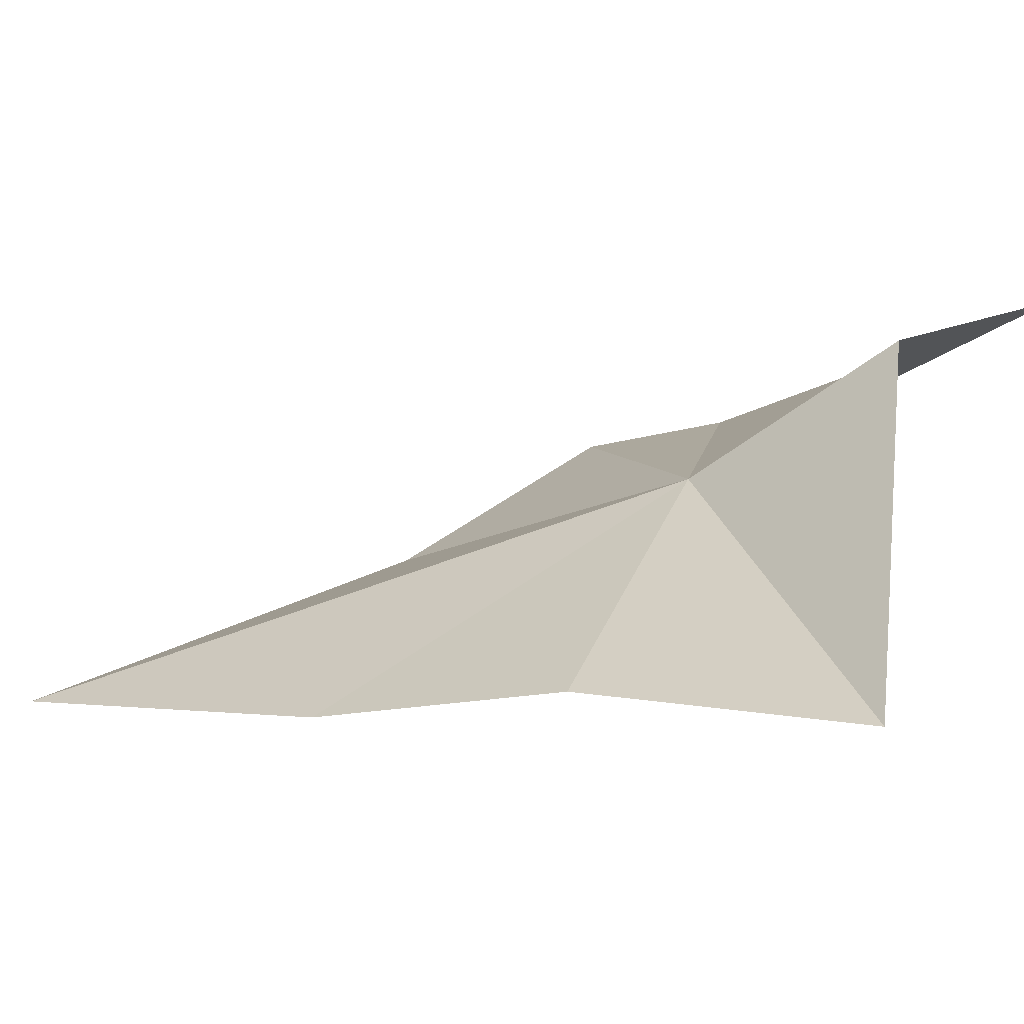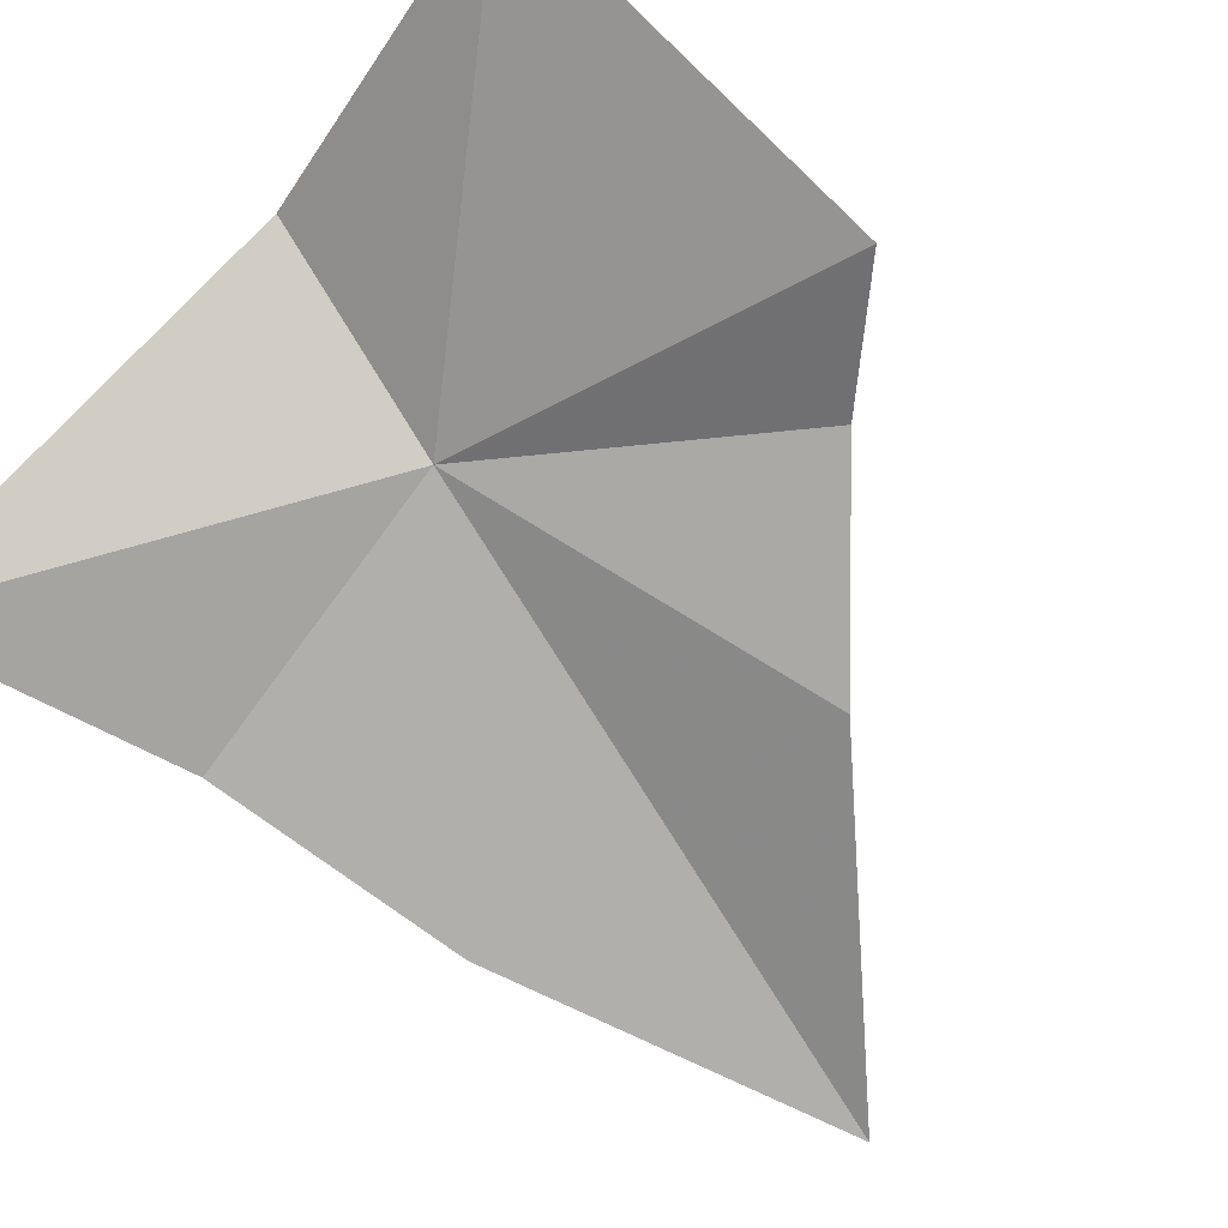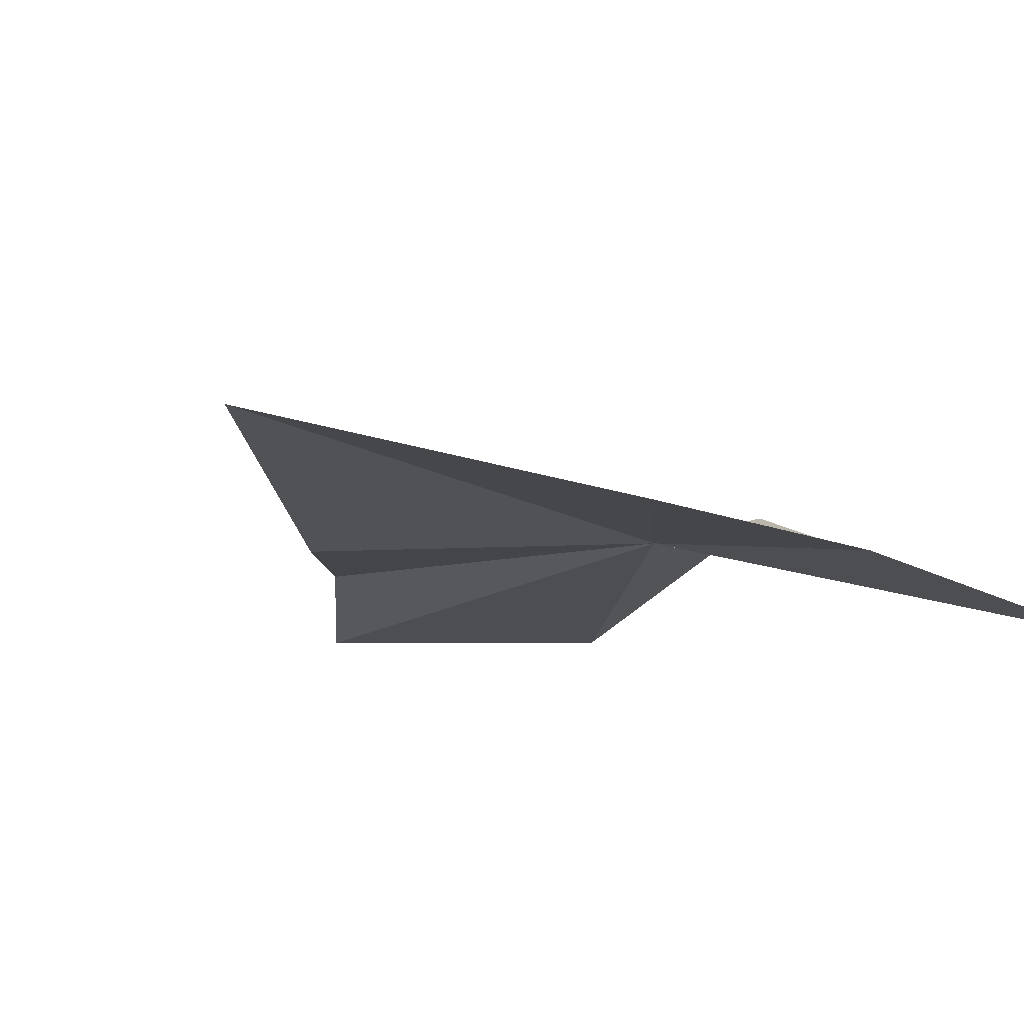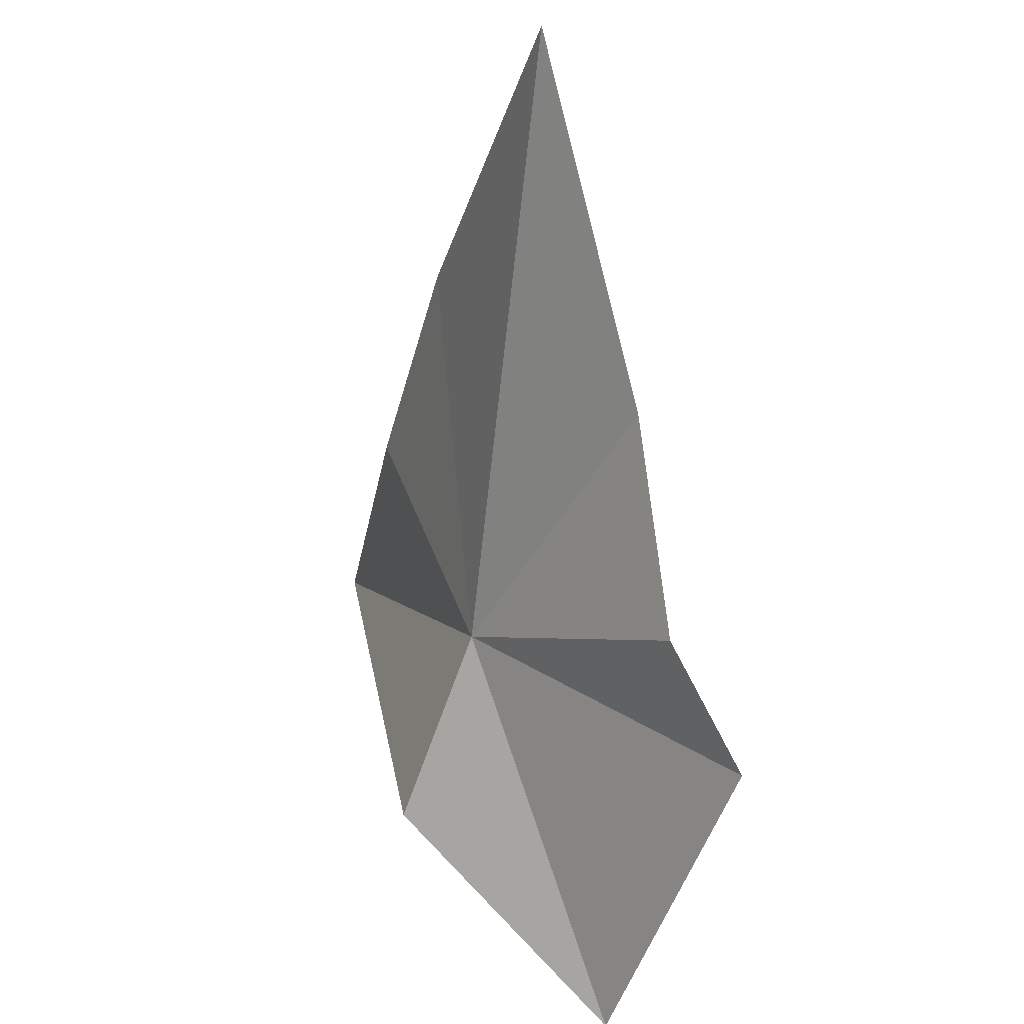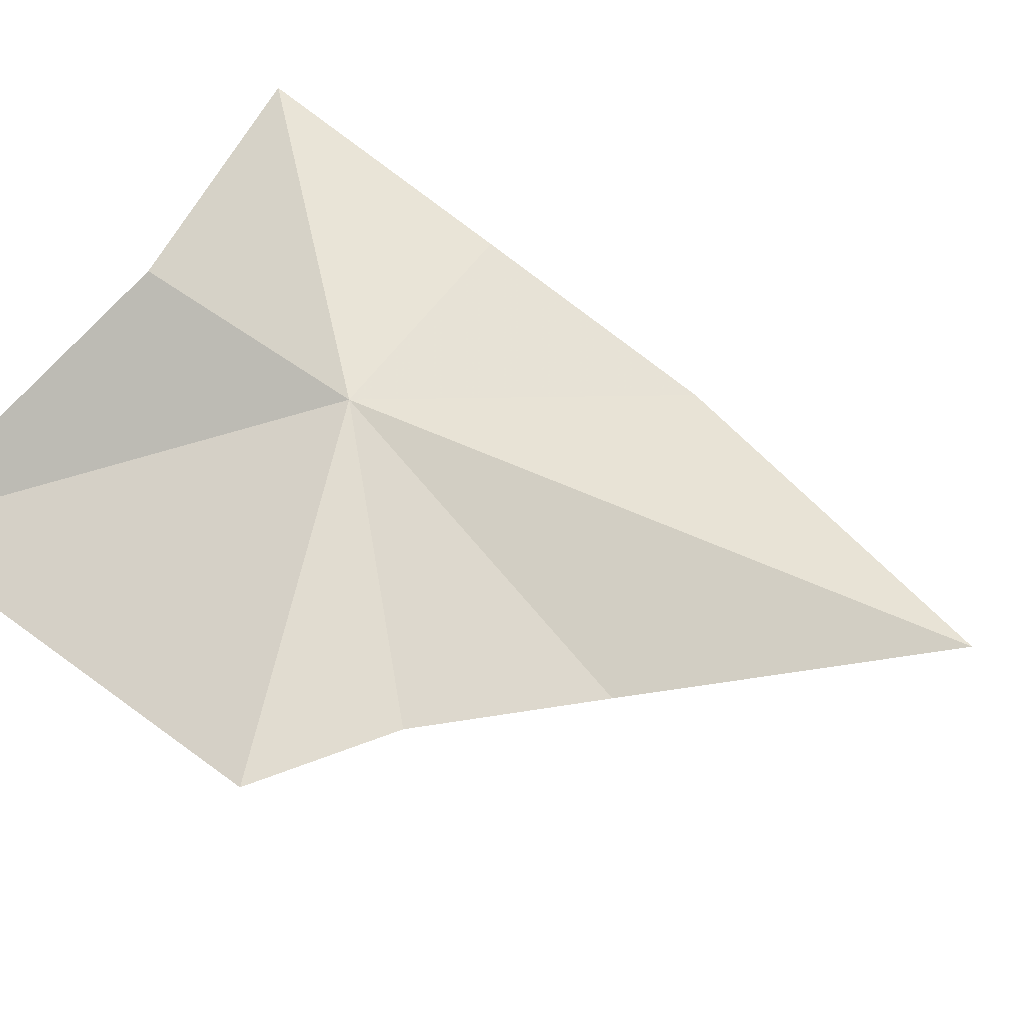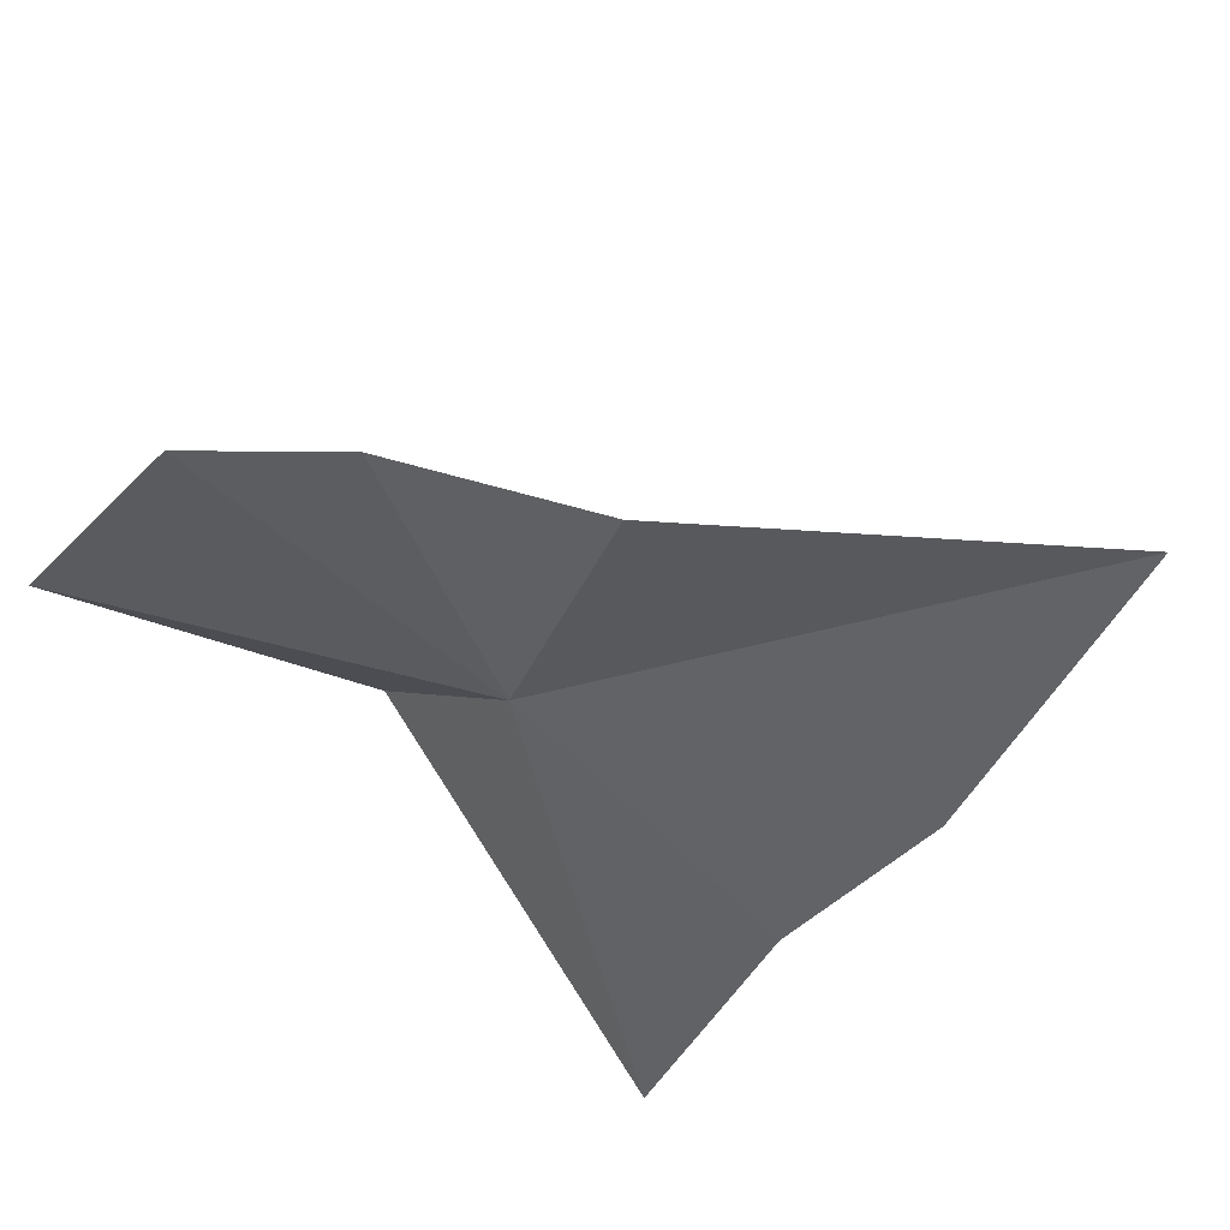
<metadata>
{"format":"obj","ext":"obj","renderer":"f3d","projection":"perspective","resolution":1024,"background":"white","views":[{"elev":8.1,"azim":111.1,"up":"+Y"},{"elev":-48.4,"azim":-137.0,"up":"+Y"},{"elev":-35.2,"azim":43.9,"up":"+Y"},{"elev":45.3,"azim":-138.7,"up":"+Z"},{"elev":70.1,"azim":-64.8,"up":"+Y"},{"elev":-40.8,"azim":-36.3,"up":"+Y"}]}
</metadata>
<code>
v -3.946 58.16 14.99
v -5.69 58.96 13.55
v -3.997 58.86 13.99
v -5.955 58.22 15.42
v -5.353 58.13 15.98
v -2.178 57.44 13.62
v -4.632 57.56 16.77
v -2.526 57.4 15.09
v -2.755 57.12 16.44
v -3.376 56.92 18.35
f 1 3 2
f 1 2 4
f 1 4 5
f 1 6 3
f 1 5 7
f 1 8 6
f 1 9 8
f 1 10 9
f 1 7 10

</code>
